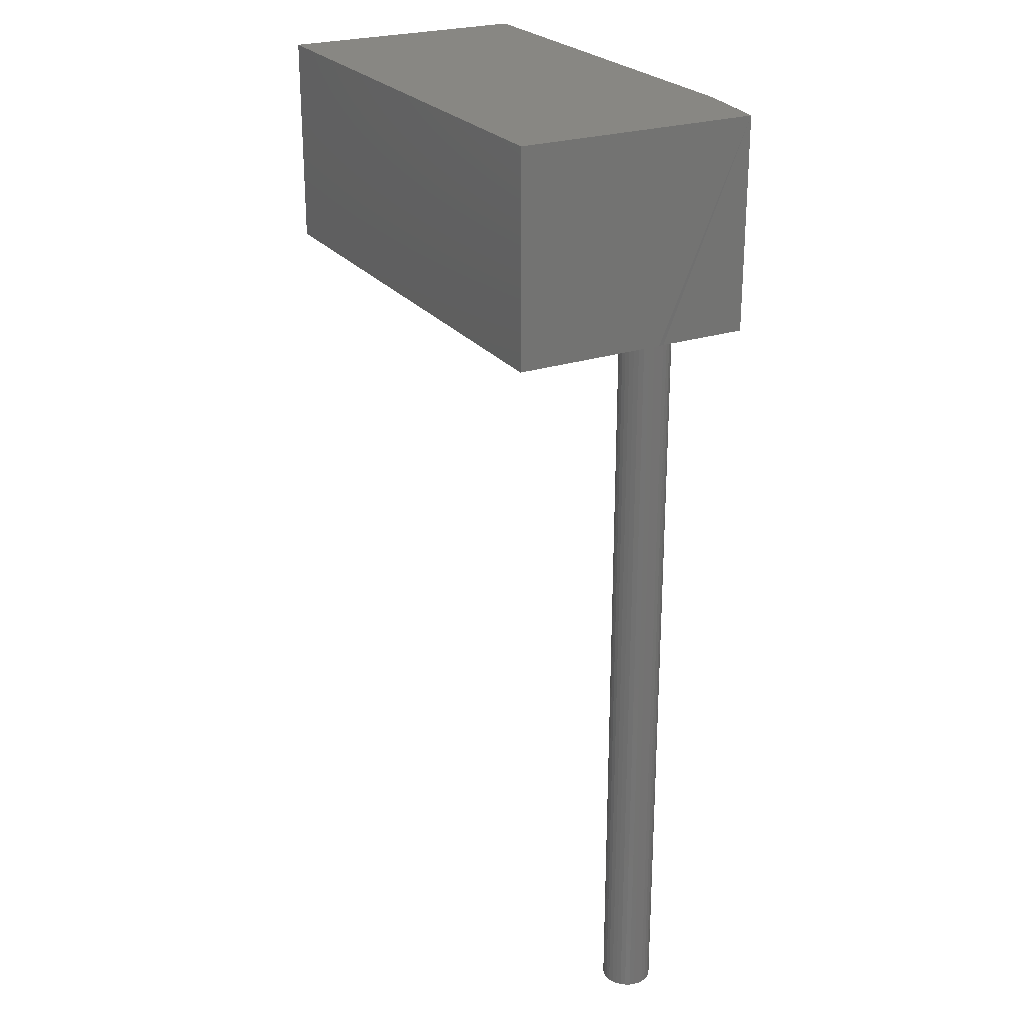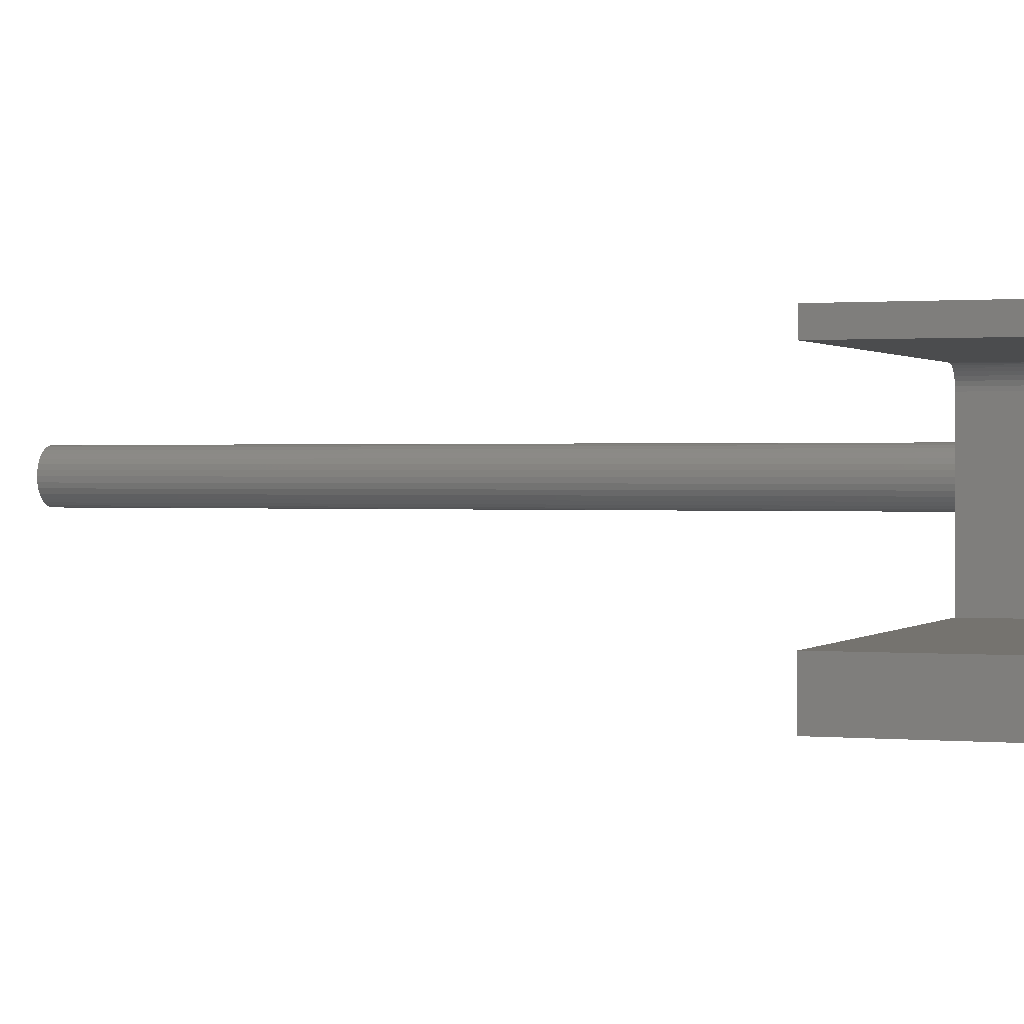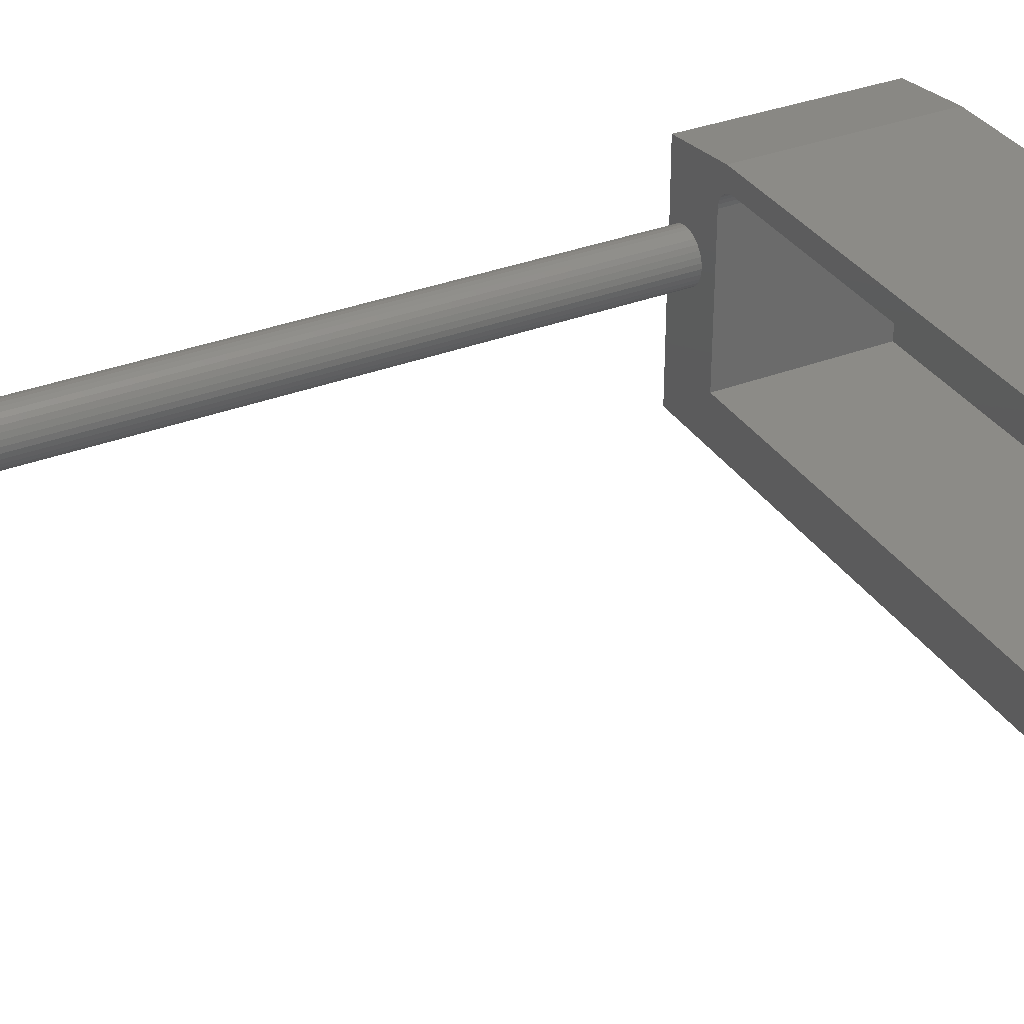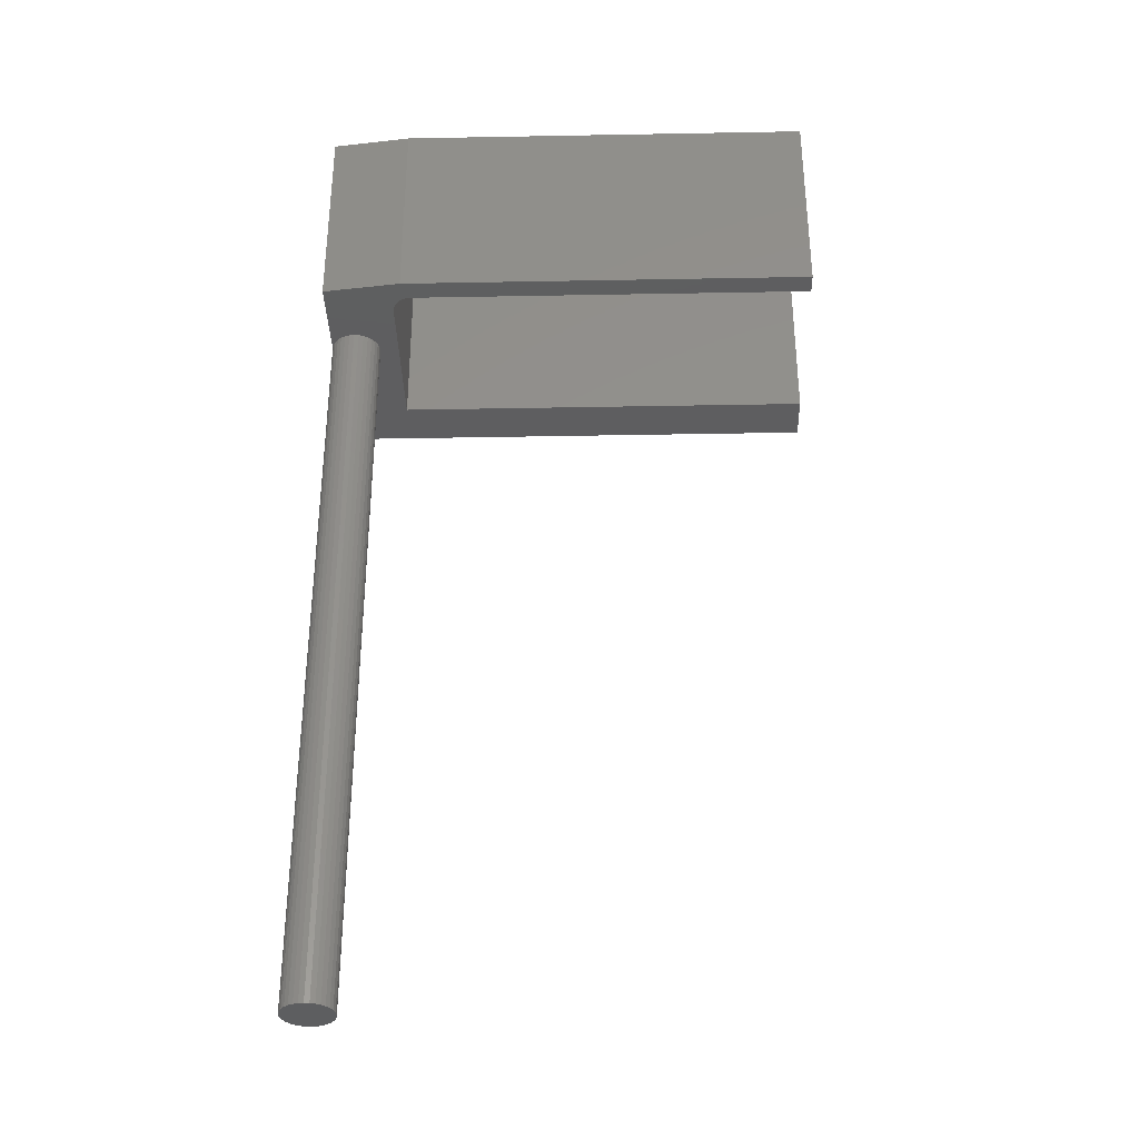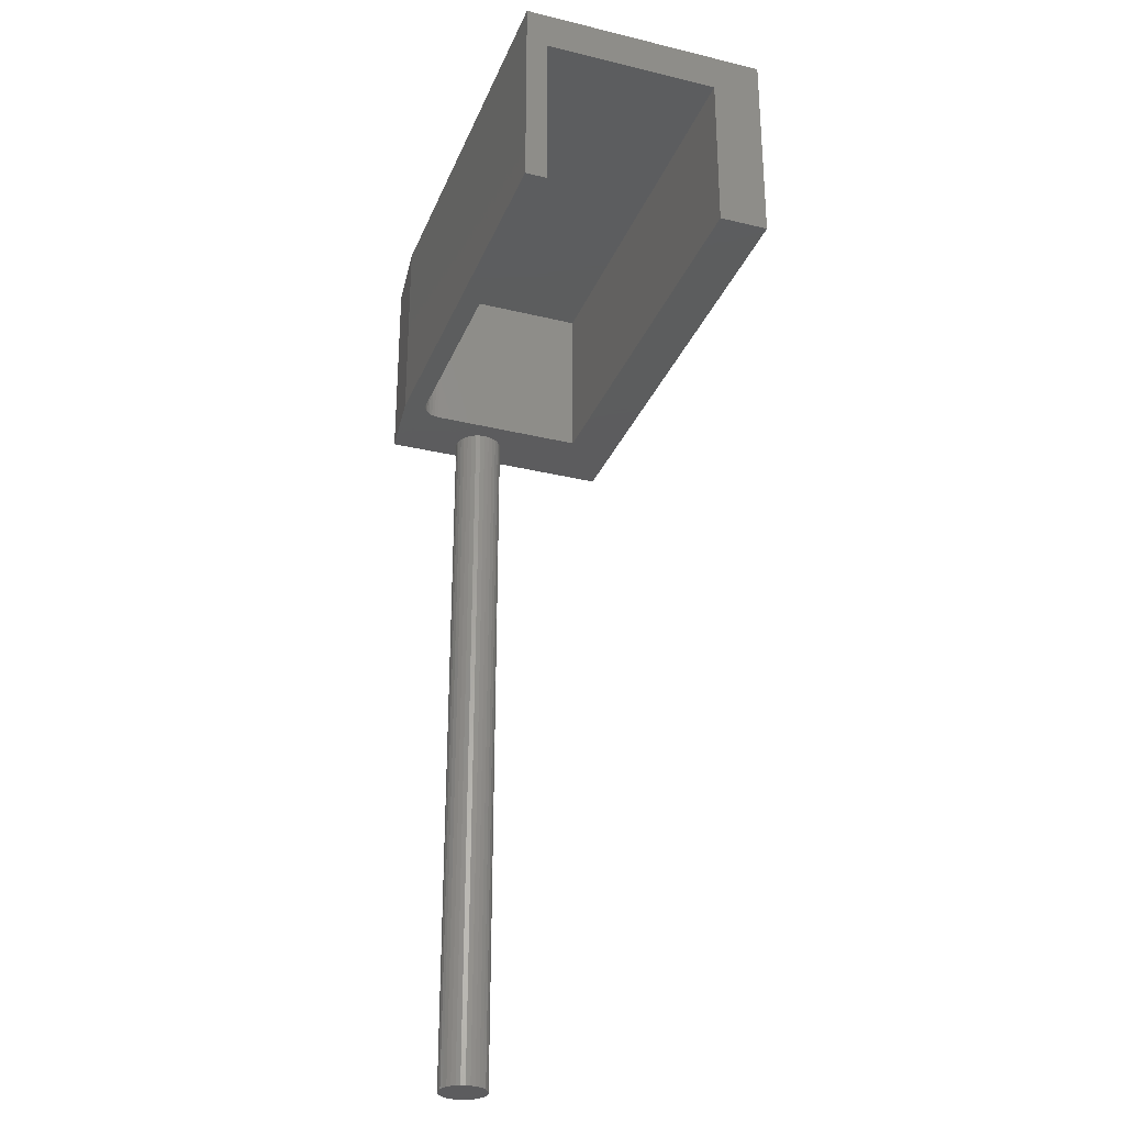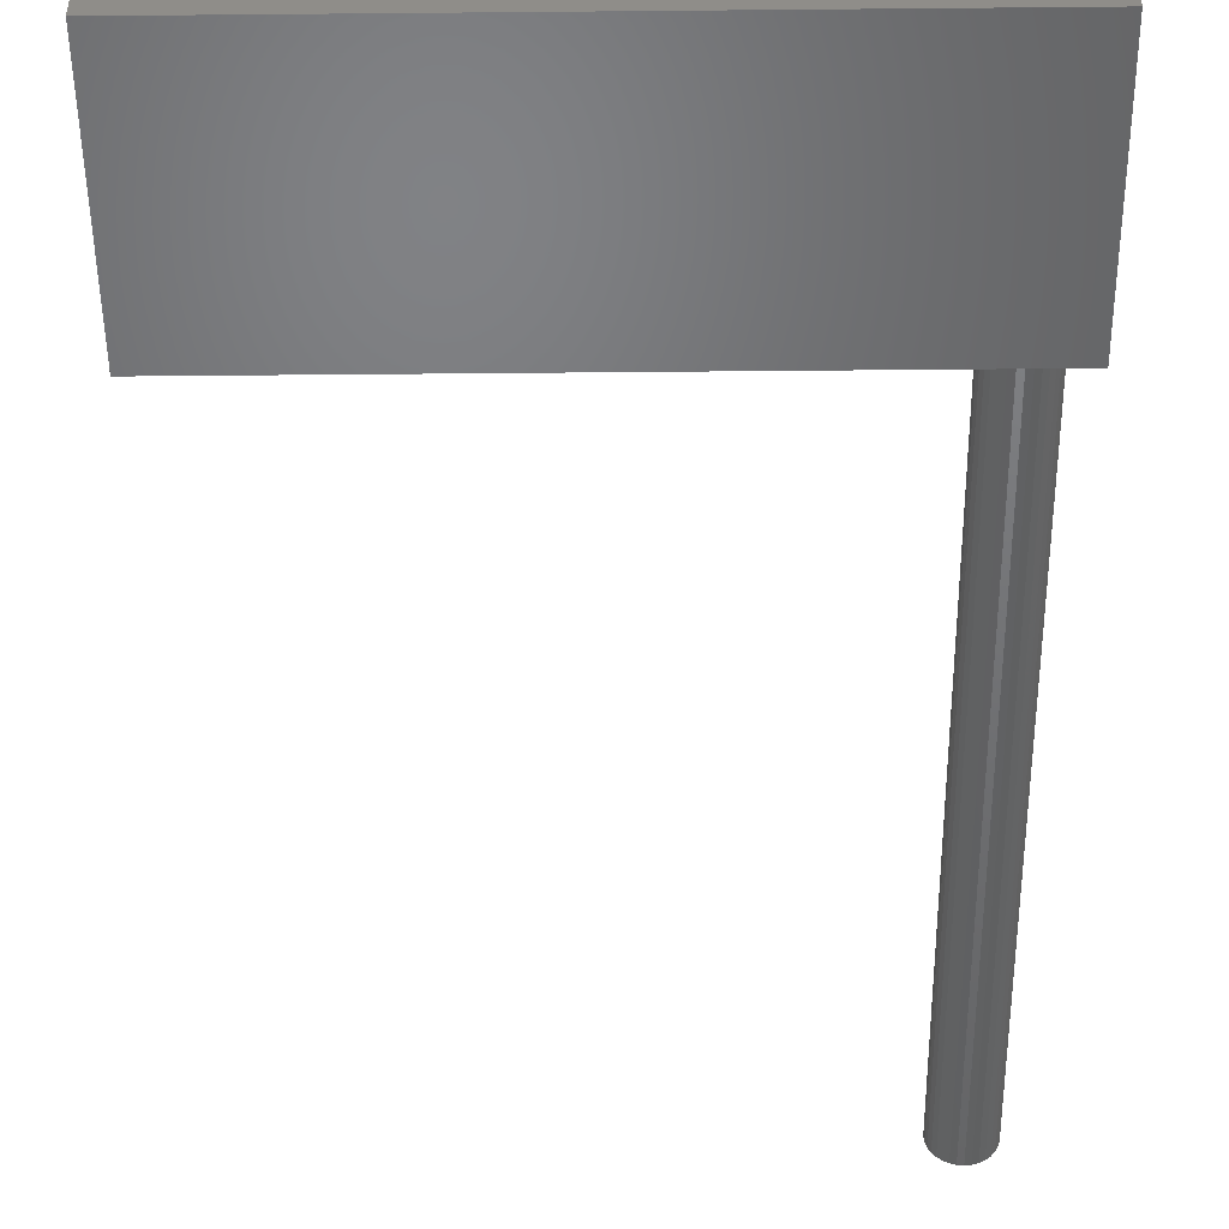
<metadata>
{"format":"stl","ext":"stl","renderer":"f3d","projection":"perspective","resolution":1024,"background":"white","views":[{"elev":24.8,"azim":-118.4,"up":"+Y"},{"elev":0.8,"azim":110.3,"up":"+Z"},{"elev":33.3,"azim":62.1,"up":"+Z"},{"elev":-35.0,"azim":1.4,"up":"+Y"},{"elev":-29.9,"azim":70.5,"up":"+Y"},{"elev":-49.1,"azim":-179.4,"up":"+Z"}]}
</metadata>
<code>
# stl→obj: 98 verts, 192 faces
v -0.1949 -0.1641 0.01948
v -0.1953 1.052e-17 0.08799
v -0.1953 -0.1641 0.01562
v -0.1953 -0.1641 0.08799
v -0.1953 0 -0.1016
v -0.1953 -0.1641 -0.1016
v -0.1938 -0.1641 0.02318
v -0.192 -0.1641 0.02659
v -0.1895 -0.1641 0.02958
v -0.1865 -0.1641 0.03204
v -0.1831 -0.1641 0.03386
v -0.1794 -0.1641 0.03498
v -0.1756 -0.1641 0.03536
v -0.1406 -0.1641 0.06332
v -0.1403 -0.1641 0.06637
v -0.1394 -0.1641 0.0693
v -0.138 -0.1641 0.072
v -0.136 -0.1641 0.07437
v -0.1337 -0.1641 0.07631
v -0.131 -0.1641 0.07776
v -0.128 -0.1641 0.07865
v -0.125 -0.1641 0.07895
v 0.1953 -0.1641 0.07895
v 0.1953 -0.1641 0.09581
v -0.1328 -0.1641 0.09581
v -0.1406 -0.1641 -0.0625
v -0.1558 -0.1641 0.01562
v -0.1562 -0.1641 0.01177
v -0.1573 -0.1641 0.008072
v -0.1592 -0.1641 0.00466
v -0.1616 -0.1641 0.001669
v -0.1646 -0.1641 -0.0007856
v -0.168 -0.1641 -0.002609
v -0.1717 -0.1641 -0.003733
v -0.1756 -0.1641 -0.004112
v -0.1717 -0.1641 0.03498
v -0.168 -0.1641 0.03386
v -0.1646 -0.1641 0.03204
v -0.1616 -0.1641 0.02958
v -0.1592 -0.1641 0.02659
v -0.1573 -0.1641 0.02318
v -0.1562 -0.1641 0.01948
v 0.1953 -0.1641 -0.1016
v 0.1953 -0.1641 -0.0625
v -0.1794 -0.1641 -0.003733
v -0.1831 -0.1641 -0.002609
v -0.1865 -0.1641 -0.0007856
v -0.1895 -0.1641 0.001669
v -0.192 -0.1641 0.00466
v -0.1938 -0.1641 0.008072
v -0.1949 -0.1641 0.01177
v -0.1558 -0.75 0.01562
v -0.1562 -0.75 0.01177
v -0.1573 -0.75 0.008072
v -0.1592 -0.75 0.00466
v -0.1616 -0.75 0.001669
v -0.1646 -0.75 -0.0007856
v -0.168 -0.75 -0.002609
v -0.1717 -0.75 -0.003733
v -0.1756 -0.75 -0.004112
v -0.1794 -0.75 -0.003733
v -0.1831 -0.75 -0.002609
v -0.1865 -0.75 -0.0007856
v -0.1895 -0.75 0.001669
v -0.192 -0.75 0.00466
v -0.1938 -0.75 0.008072
v -0.1949 -0.75 0.01177
v -0.1953 -0.75 0.01562
v -0.1949 -0.75 0.01948
v -0.1938 -0.75 0.02318
v -0.192 -0.75 0.02659
v -0.1895 -0.75 0.02958
v -0.1865 -0.75 0.03204
v -0.1831 -0.75 0.03386
v -0.1794 -0.75 0.03498
v -0.1756 -0.75 0.03536
v -0.1717 -0.75 0.03498
v -0.168 -0.75 0.03386
v -0.1646 -0.75 0.03204
v -0.1616 -0.75 0.02958
v -0.1592 -0.75 0.02659
v -0.1573 -0.75 0.02318
v -0.1562 -0.75 0.01948
v -0.125 -0.03125 0.07895
v -0.128 -0.03125 0.07865
v -0.131 -0.03125 0.07776
v 0.1953 -0.03125 0.07895
v -0.1337 -0.03125 0.07631
v -0.136 -0.03125 0.07437
v -0.138 -0.03125 0.072
v -0.1394 -0.03125 0.0693
v -0.1403 -0.03125 0.06637
v -0.1406 -0.03125 0.06332
v -0.1406 -0.03125 -0.0625
v 0.1953 -0.03125 -0.0625
v 0.1953 3.264e-17 0.09581
v 0.1953 2.168e-17 -0.1016
v -0.1328 1.443e-17 0.09581
f 1 2 3
f 2 1 4
f 5 6 2
f 2 6 3
f 4 1 7
f 4 7 8
f 4 8 9
f 4 9 10
f 4 10 11
f 4 11 12
f 4 12 13
f 4 13 14
f 4 14 15
f 4 15 16
f 4 16 17
f 4 17 18
f 4 18 19
f 4 19 20
f 4 20 21
f 4 21 22
f 4 22 23
f 4 23 24
f 4 24 25
f 26 27 28
f 26 28 29
f 26 29 30
f 26 30 31
f 26 31 32
f 26 32 33
f 26 33 34
f 26 34 35
f 14 13 36
f 14 36 37
f 14 37 38
f 14 38 39
f 14 39 40
f 14 40 41
f 14 41 42
f 14 42 27
f 14 27 26
f 6 43 44
f 6 44 26
f 6 26 35
f 6 35 45
f 6 45 46
f 6 46 47
f 6 47 48
f 6 48 49
f 6 49 50
f 6 50 51
f 6 51 3
f 27 52 28
f 28 52 53
f 28 53 29
f 29 53 54
f 29 54 30
f 30 54 55
f 30 55 31
f 31 55 56
f 31 56 32
f 32 56 57
f 32 57 33
f 33 57 58
f 33 58 34
f 34 58 59
f 34 59 35
f 35 59 60
f 35 60 45
f 45 60 61
f 45 61 46
f 46 61 62
f 46 62 47
f 47 62 63
f 47 63 48
f 48 63 64
f 48 64 49
f 49 64 65
f 49 65 50
f 50 65 66
f 50 66 51
f 51 66 67
f 51 67 3
f 3 67 68
f 3 68 1
f 1 68 69
f 1 69 7
f 7 69 70
f 7 70 8
f 8 70 71
f 8 71 9
f 9 71 72
f 9 72 10
f 10 72 73
f 10 73 11
f 11 73 74
f 11 74 12
f 12 74 75
f 12 75 13
f 13 75 76
f 13 76 36
f 36 76 77
f 36 77 37
f 37 77 78
f 37 78 38
f 38 78 79
f 38 79 39
f 39 79 80
f 39 80 40
f 40 80 81
f 40 81 41
f 41 81 82
f 41 82 42
f 42 82 83
f 42 83 27
f 27 83 52
f 76 75 74
f 77 76 74
f 77 74 78
f 78 74 73
f 78 73 79
f 79 73 72
f 79 72 80
f 80 72 71
f 80 71 81
f 81 71 70
f 81 70 82
f 82 70 69
f 82 69 83
f 53 66 54
f 54 66 65
f 54 65 55
f 55 65 64
f 55 64 56
f 56 64 63
f 56 63 57
f 57 63 62
f 57 62 58
f 58 62 61
f 58 61 60
f 58 60 59
f 83 69 52
f 52 69 68
f 52 68 53
f 53 68 67
f 53 67 66
f 84 85 86
f 87 84 86
f 87 86 88
f 87 88 89
f 87 89 90
f 87 90 91
f 87 91 92
f 87 92 93
f 87 93 94
f 87 94 95
f 14 26 93
f 93 26 94
f 87 23 84
f 84 23 22
f 18 88 19
f 19 88 86
f 19 86 20
f 20 86 85
f 20 85 21
f 21 85 84
f 21 84 22
f 88 18 89
f 89 18 17
f 89 17 90
f 90 17 16
f 90 16 91
f 91 16 15
f 91 15 92
f 92 15 14
f 92 14 93
f 94 26 95
f 95 26 44
f 24 23 96
f 96 23 87
f 96 87 97
f 97 87 95
f 97 95 43
f 43 95 44
f 98 96 2
f 2 96 97
f 2 97 5
f 24 96 25
f 25 96 98
f 25 98 4
f 4 98 2
f 6 5 43
f 43 5 97

</code>
